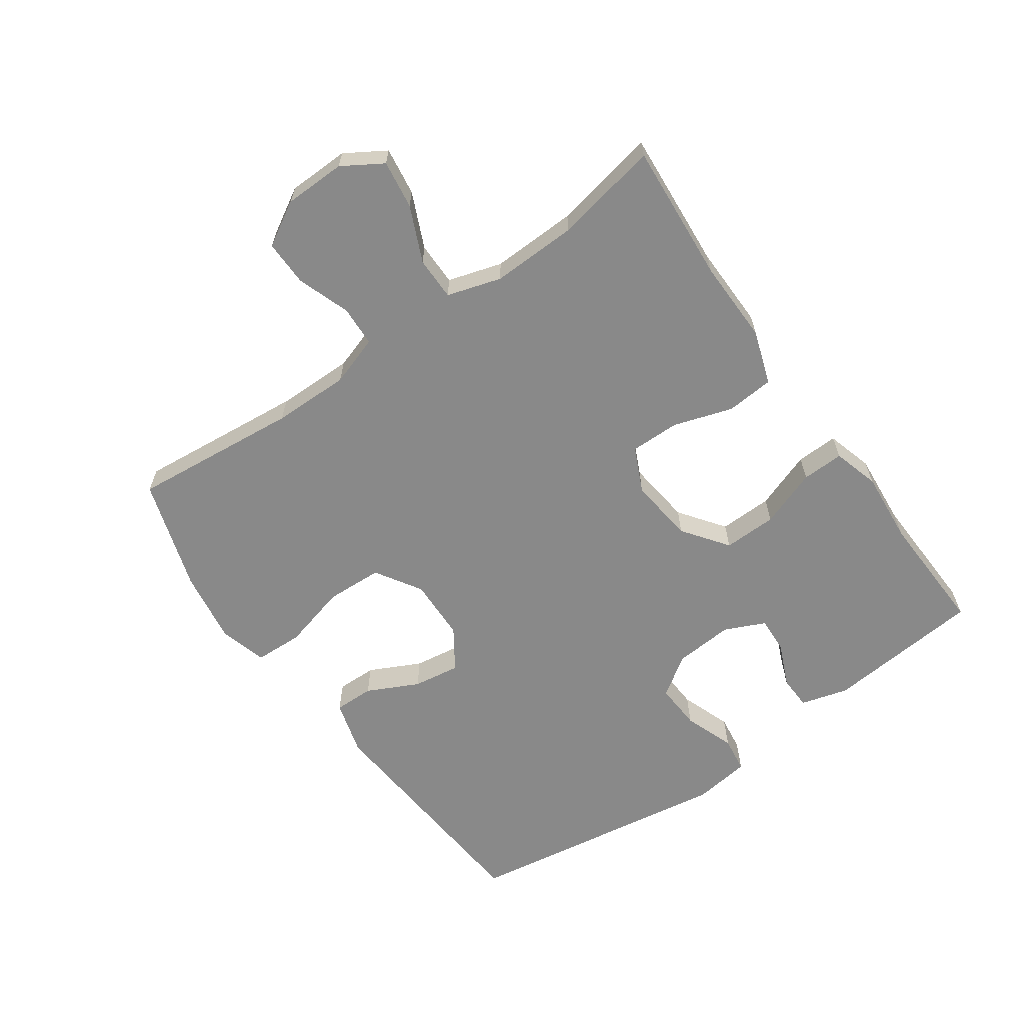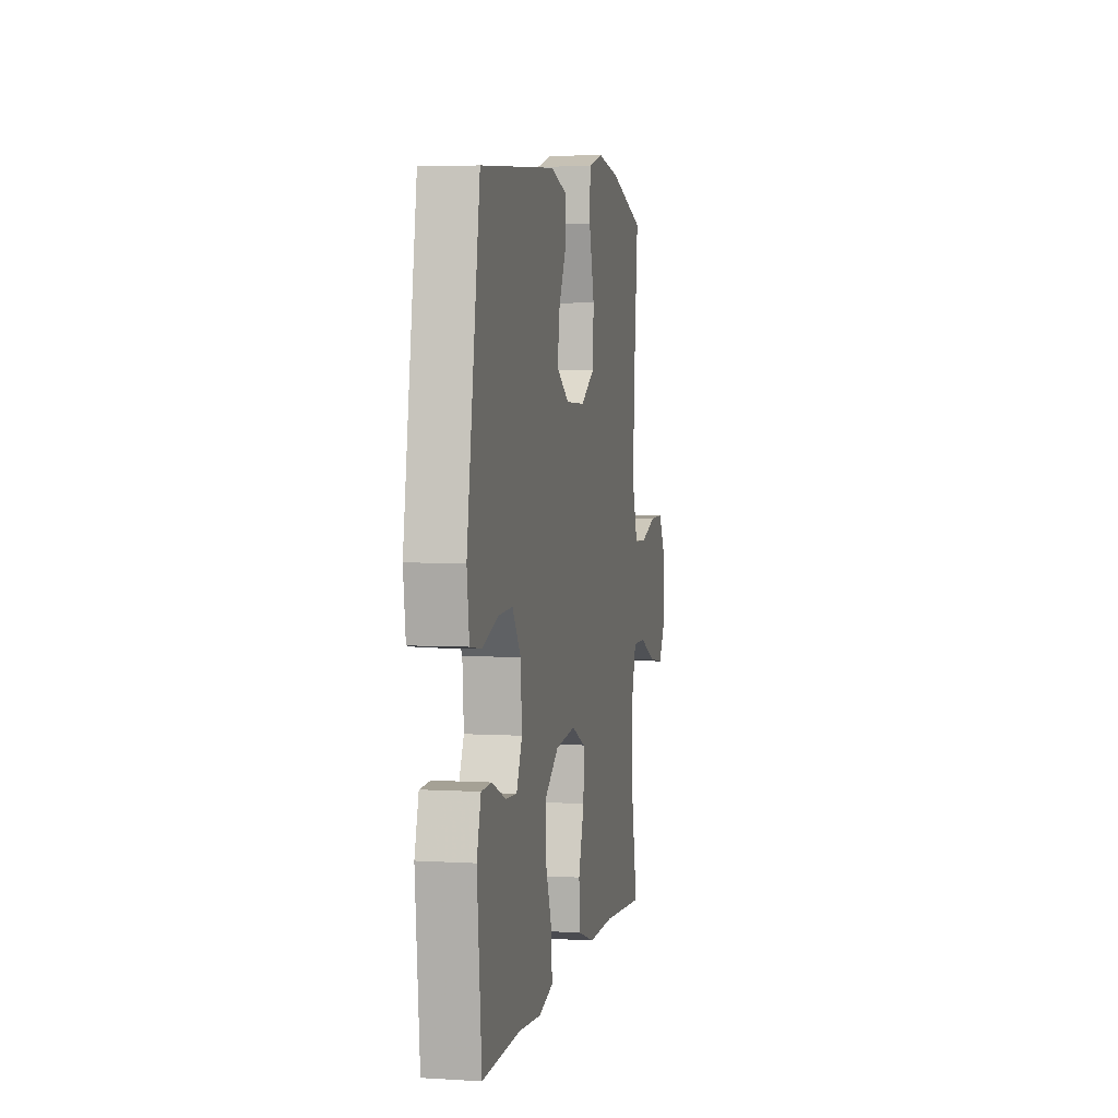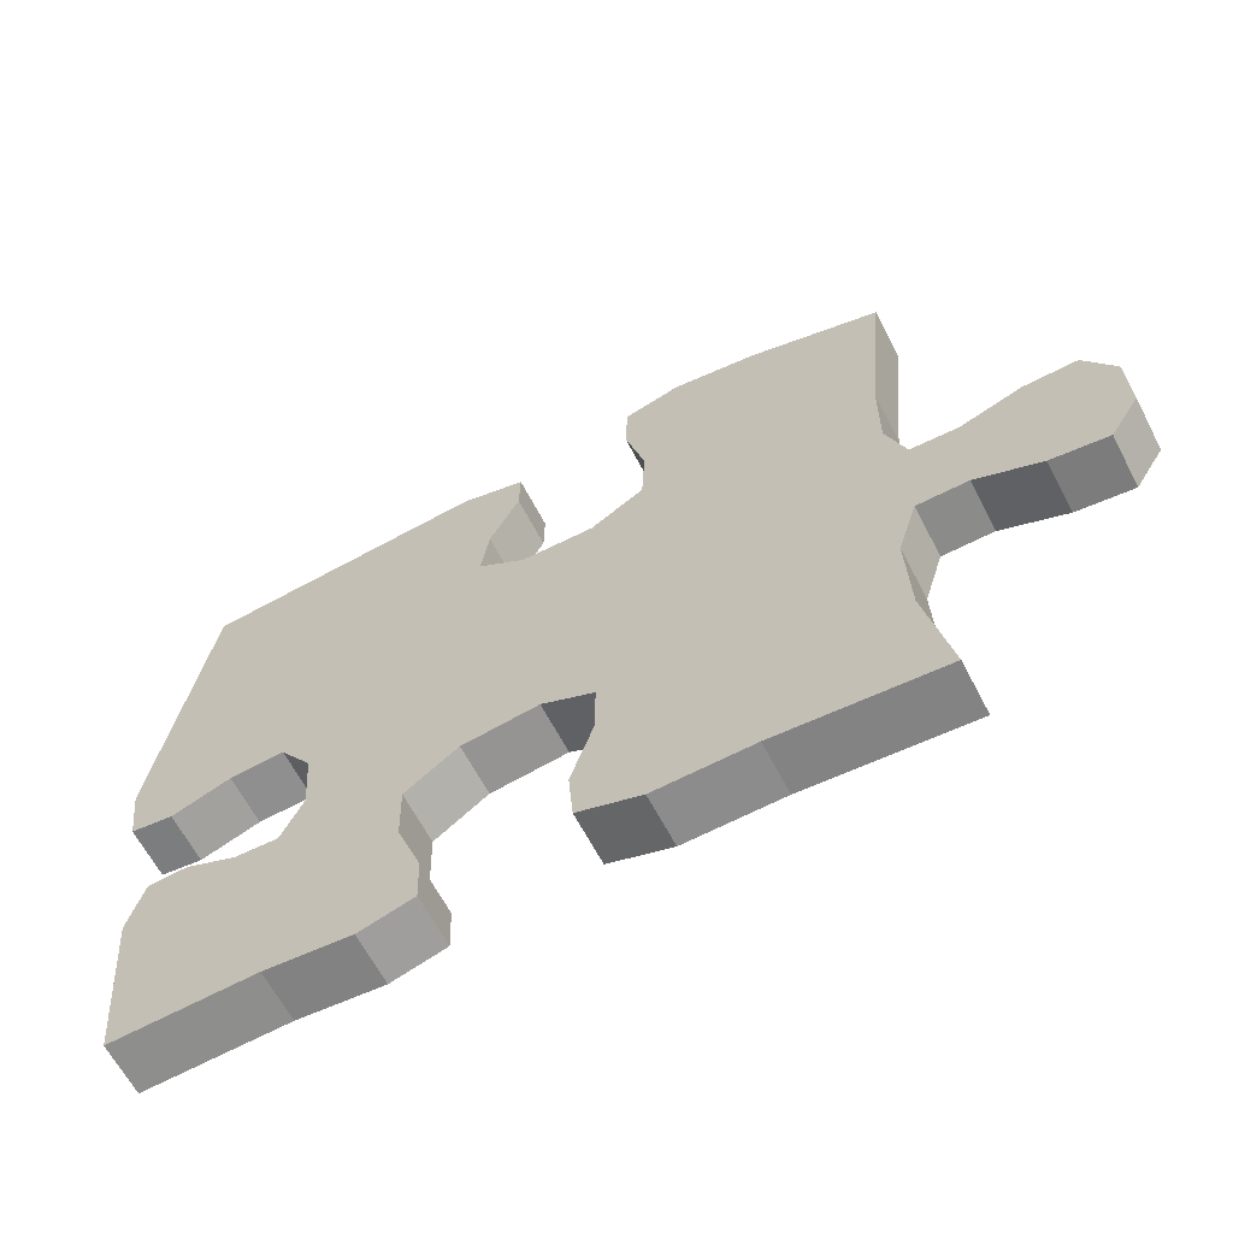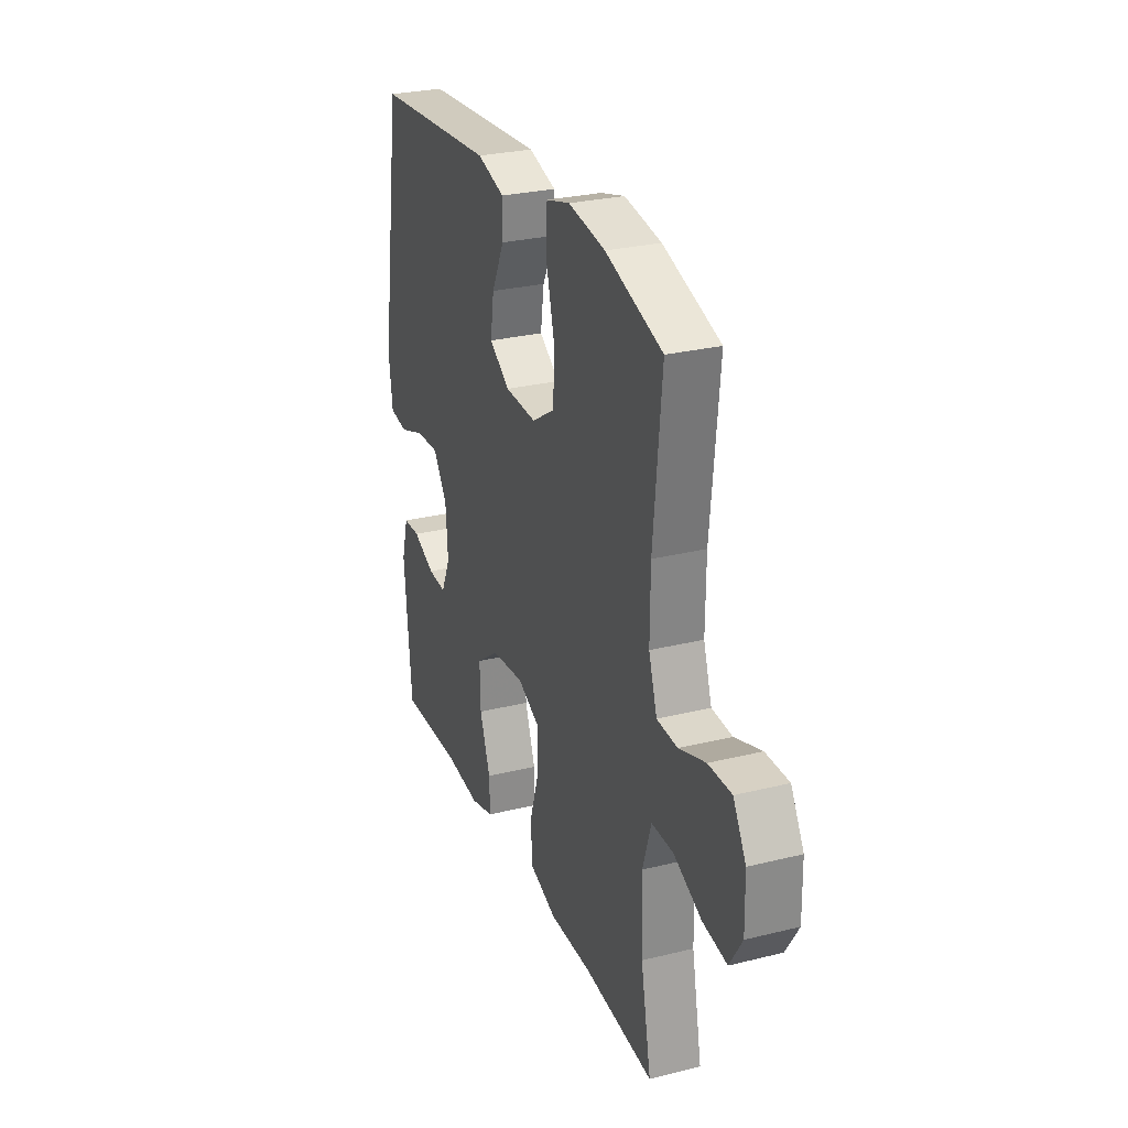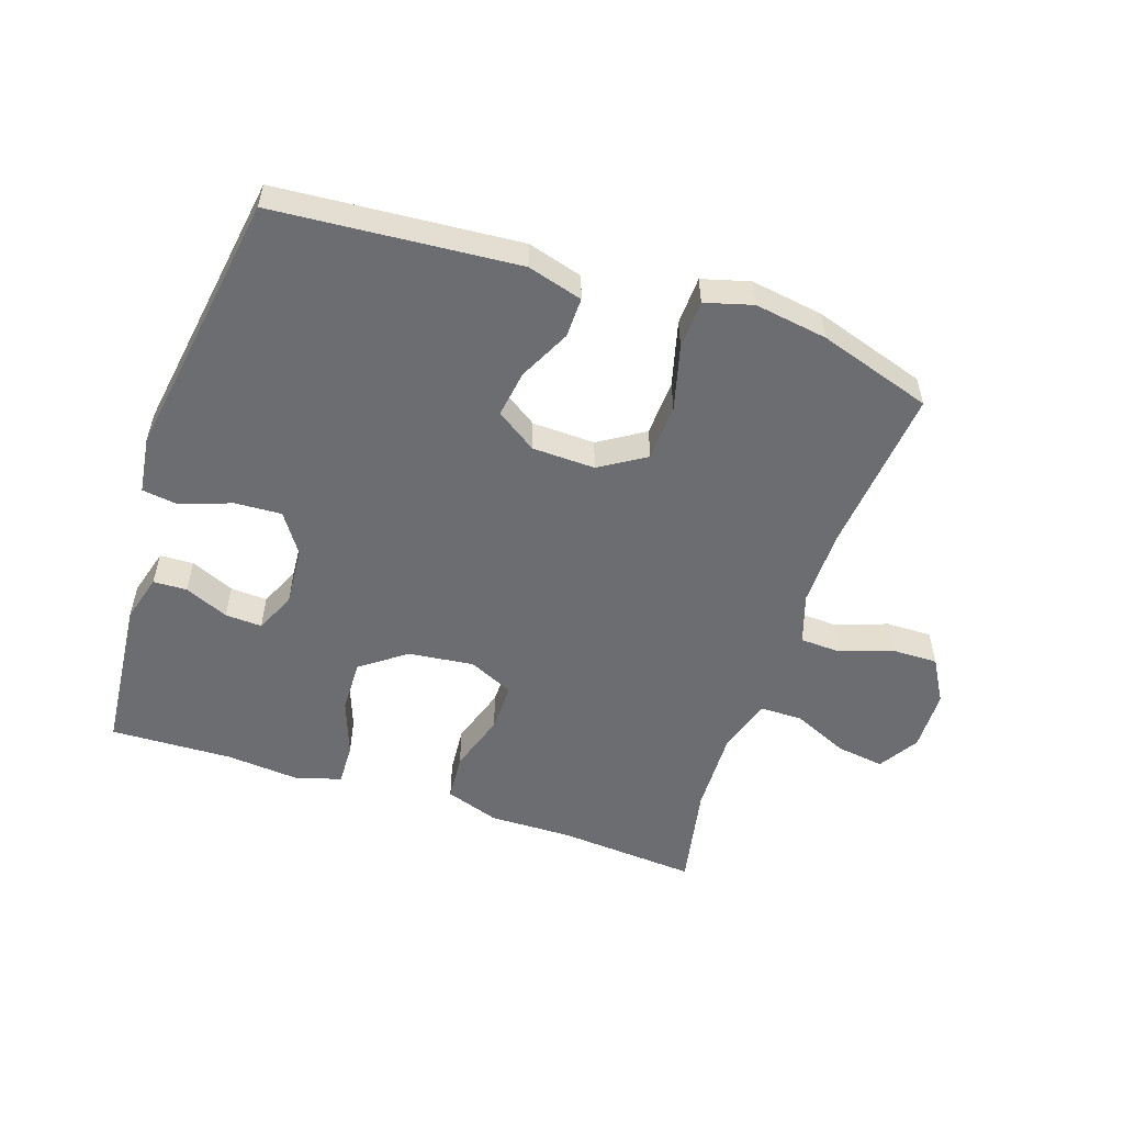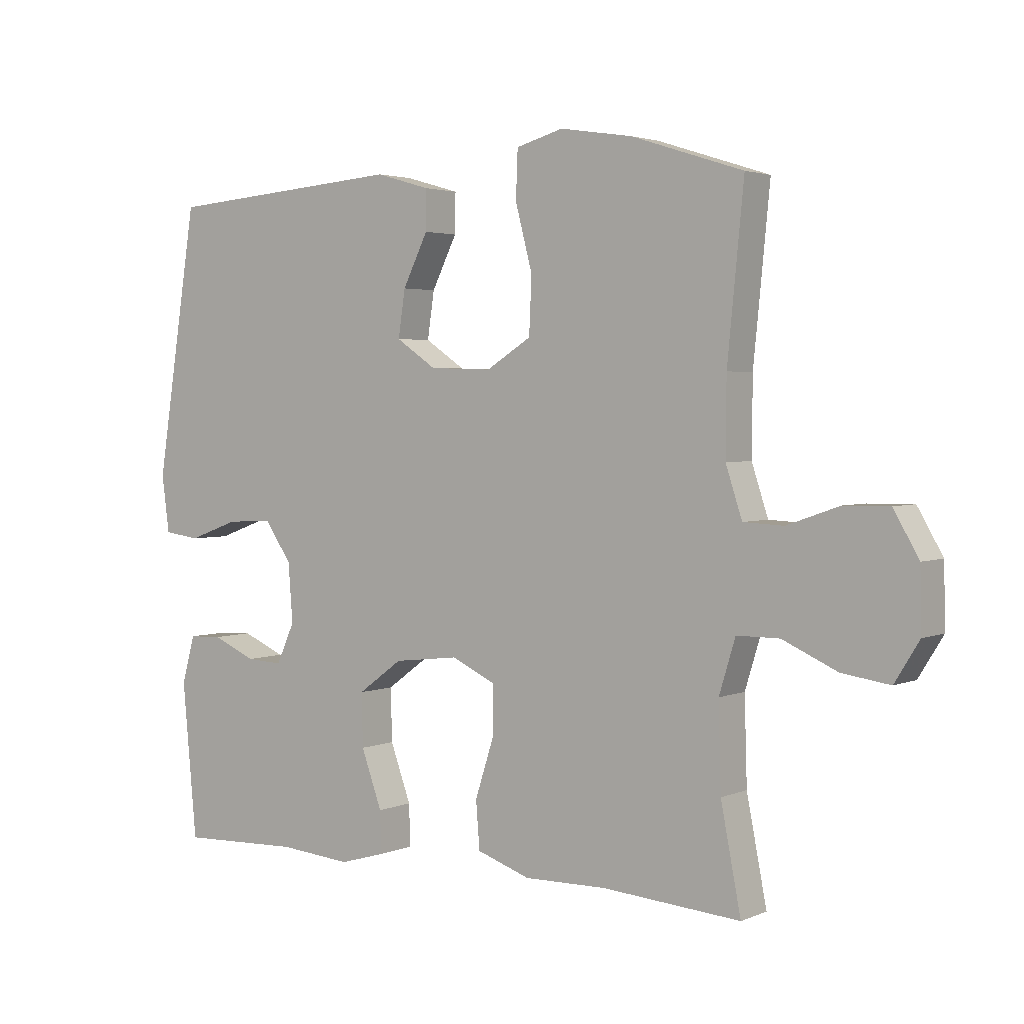
<metadata>
{"format":"obj","ext":"obj","renderer":"f3d","projection":"perspective","resolution":1024,"background":"white","views":[{"elev":-63.0,"azim":125.3,"up":"+Y"},{"elev":3.9,"azim":-78.5,"up":"+Z"},{"elev":-63.7,"azim":27.5,"up":"+Z"},{"elev":27.9,"azim":69.4,"up":"+Z"},{"elev":-54.0,"azim":-18.5,"up":"+Y"},{"elev":2.9,"azim":35.7,"up":"+Z"}]}
</metadata>
<code>
v -0.5 0.07 0.5
v -0.118 0.07 0.53
v -0.031 0.07 0.505
v -0.032 0.07 0.442
v -0.072 0.07 0.361
v -0.083 0.07 0.287
v -0.019 0.07 0.244
v 0.08 0.07 0.241
v 0.152 0.07 0.286
v 0.156 0.07 0.375
v 0.129 0.07 0.478
v 0.132 0.07 0.554
v 0.207 0.07 0.575
v 0.322 0.07 0.557
v 0.5 0.07 0.5
v 0.474 0.07 0.236
v 0.473 0.07 0.115
v 0.499 0.07 0.036
v 0.563 0.07 0.033
v 0.646 0.07 0.062
v 0.718 0.07 0.063
v 0.758 0.07 -0.006
v 0.76 0.07 -0.103
v 0.721 0.07 -0.166
v 0.645 0.07 -0.155
v 0.558 0.07 -0.116
v 0.49 0.07 -0.116
v 0.464 0.07 -0.201
v 0.468 0.07 -0.336
v 0.5 0.07 -0.5
v 0.28 0.07 -0.483
v 0.149 0.07 -0.485
v 0.064 0.07 -0.456
v 0.058 0.07 -0.381
v 0.088 0.07 -0.288
v 0.089 0.07 -0.21
v 0.018 0.07 -0.177
v -0.085 0.07 -0.189
v -0.156 0.07 -0.241
v -0.154 0.07 -0.325
v -0.121 0.07 -0.416
v -0.119 0.07 -0.482
v -0.192 0.07 -0.503
v -0.307 0.07 -0.493
v -0.5 0.07 -0.5
v -0.523 0.07 -0.253
v -0.502 0.07 -0.178
v -0.449 0.07 -0.176
v -0.38 0.07 -0.206
v -0.322 0.07 -0.209
v -0.293 0.07 -0.145
v -0.3 0.07 -0.052
v -0.343 0.07 0.011
v -0.417 0.07 0.007
v -0.497 0.07 -0.022
v -0.554 0.07 -0.014
v -0.566 0.07 0.076
v -0.5 0 0.5
v -0.118 0 0.53
v -0.031 0 0.505
v -0.032 0 0.442
v -0.072 0 0.361
v -0.083 0 0.287
v -0.019 0 0.244
v 0.08 0 0.241
v 0.152 0 0.286
v 0.156 0 0.375
v 0.129 0 0.478
v 0.132 0 0.554
v 0.207 0 0.575
v 0.322 0 0.557
v 0.5 0 0.5
v 0.474 0 0.236
v 0.473 0 0.115
v 0.499 0 0.036
v 0.563 0 0.033
v 0.646 0 0.062
v 0.718 0 0.063
v 0.758 0 -0.006
v 0.76 0 -0.103
v 0.721 0 -0.166
v 0.645 0 -0.155
v 0.558 0 -0.116
v 0.49 0 -0.116
v 0.464 0 -0.201
v 0.468 0 -0.336
v 0.5 0 -0.5
v 0.28 0 -0.483
v 0.149 0 -0.485
v 0.064 0 -0.456
v 0.058 0 -0.381
v 0.088 0 -0.288
v 0.089 0 -0.21
v 0.018 0 -0.177
v -0.085 0 -0.189
v -0.156 0 -0.241
v -0.154 0 -0.325
v -0.121 0 -0.416
v -0.119 0 -0.482
v -0.192 0 -0.503
v -0.307 0 -0.493
v -0.5 0 -0.5
v -0.523 0 -0.253
v -0.502 0 -0.178
v -0.449 0 -0.176
v -0.38 0 -0.206
v -0.322 0 -0.209
v -0.293 0 -0.145
v -0.3 0 -0.052
v -0.343 0 0.011
v -0.417 0 0.007
v -0.497 0 -0.022
v -0.554 0 -0.014
v -0.566 0 0.076
f 3 4 5
f 2 3 5
f 1 2 5
f 57 1 5
f 56 57 5
f 55 56 5
f 54 55 5
f 53 54 5 6
f 52 53 6 7
f 51 52 7 8
f 50 51 8 9
f 47 48 49
f 46 47 49
f 45 46 49
f 44 45 49
f 44 49 50
f 43 44 50
f 42 43 50
f 41 42 50
f 40 41 50
f 39 40 50
f 38 39 50 9
f 33 34 35
f 32 33 35
f 31 32 35
f 31 35 36
f 30 31 36
f 29 30 36
f 28 29 36 37
f 24 25 26
f 23 24 26
f 22 23 26
f 21 22 26
f 20 21 26
f 19 20 26
f 18 19 26 27
f 27 28 37
f 18 27 37
f 17 18 37
f 14 15 16
f 13 14 16
f 12 13 16
f 11 12 16
f 10 11 16
f 9 10 16 17
f 9 17 37 38
f 62 61 60
f 62 60 59
f 62 59 58
f 62 58 114
f 62 114 113
f 62 113 112
f 62 112 111
f 63 62 111 110
f 64 63 110 109
f 65 64 109 108
f 66 65 108 107
f 106 105 104
f 106 104 103
f 106 103 102
f 106 102 101
f 107 106 101
f 107 101 100
f 107 100 99
f 107 99 98
f 107 98 97
f 107 97 96
f 66 107 96 95
f 92 91 90
f 92 90 89
f 92 89 88
f 93 92 88
f 93 88 87
f 93 87 86
f 94 93 86 85
f 83 82 81
f 83 81 80
f 83 80 79
f 83 79 78
f 83 78 77
f 83 77 76
f 84 83 76 75
f 94 85 84
f 94 84 75
f 94 75 74
f 73 72 71
f 73 71 70
f 73 70 69
f 73 69 68
f 73 68 67
f 74 73 67 66
f 95 94 74 66
f 1 58 59 2
f 2 59 60 3
f 3 60 61 4
f 4 61 62 5
f 5 62 63 6
f 6 63 64 7
f 7 64 65 8
f 8 65 66 9
f 9 66 67 10
f 10 67 68 11
f 11 68 69 12
f 12 69 70 13
f 13 70 71 14
f 14 71 72 15
f 15 72 73 16
f 16 73 74 17
f 17 74 75 18
f 18 75 76 19
f 19 76 77 20
f 20 77 78 21
f 21 78 79 22
f 22 79 80 23
f 23 80 81 24
f 24 81 82 25
f 25 82 83 26
f 26 83 84 27
f 27 84 85 28
f 28 85 86 29
f 29 86 87 30
f 30 87 88 31
f 31 88 89 32
f 32 89 90 33
f 33 90 91 34
f 34 91 92 35
f 35 92 93 36
f 36 93 94 37
f 37 94 95 38
f 38 95 96 39
f 39 96 97 40
f 40 97 98 41
f 41 98 99 42
f 42 99 100 43
f 43 100 101 44
f 44 101 102 45
f 45 102 103 46
f 46 103 104 47
f 47 104 105 48
f 48 105 106 49
f 49 106 107 50
f 50 107 108 51
f 51 108 109 52
f 52 109 110 53
f 53 110 111 54
f 54 111 112 55
f 55 112 113 56
f 56 113 114 57
f 57 114 58 1

</code>
